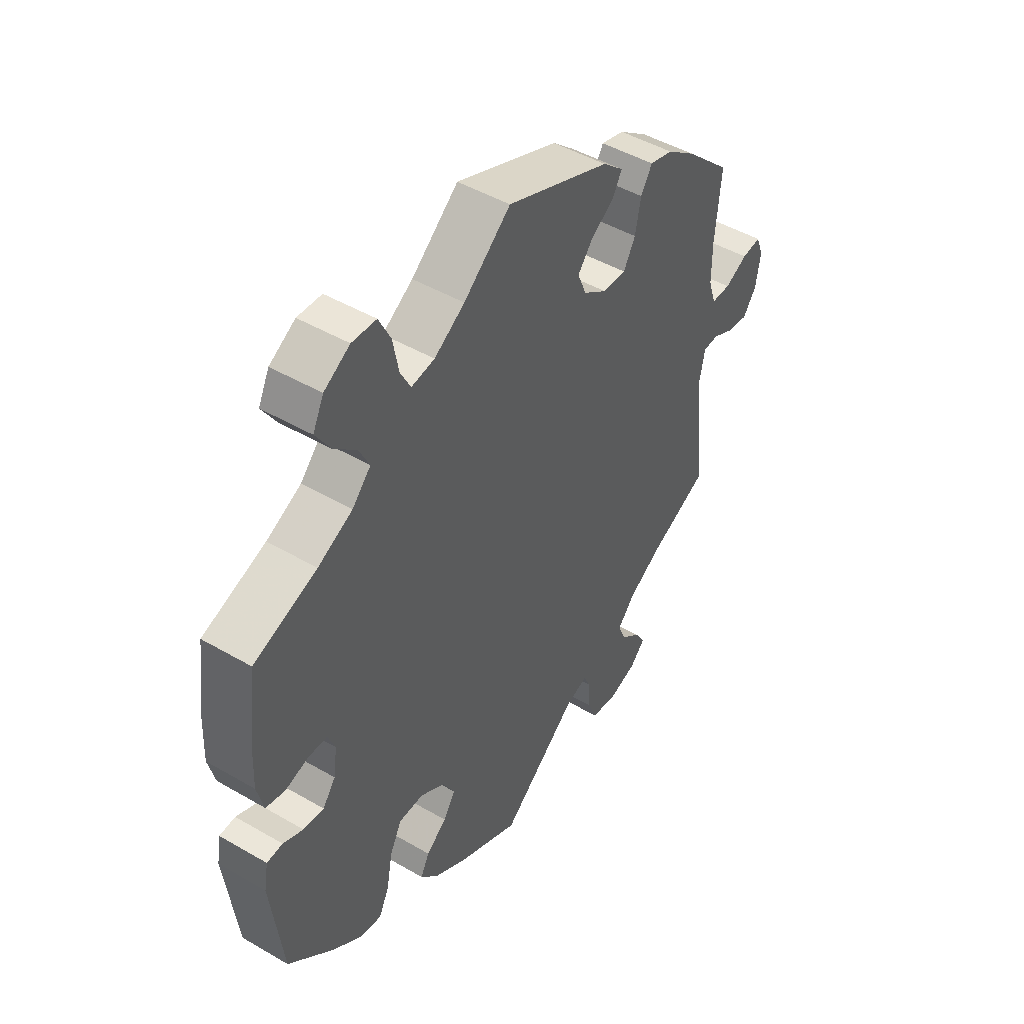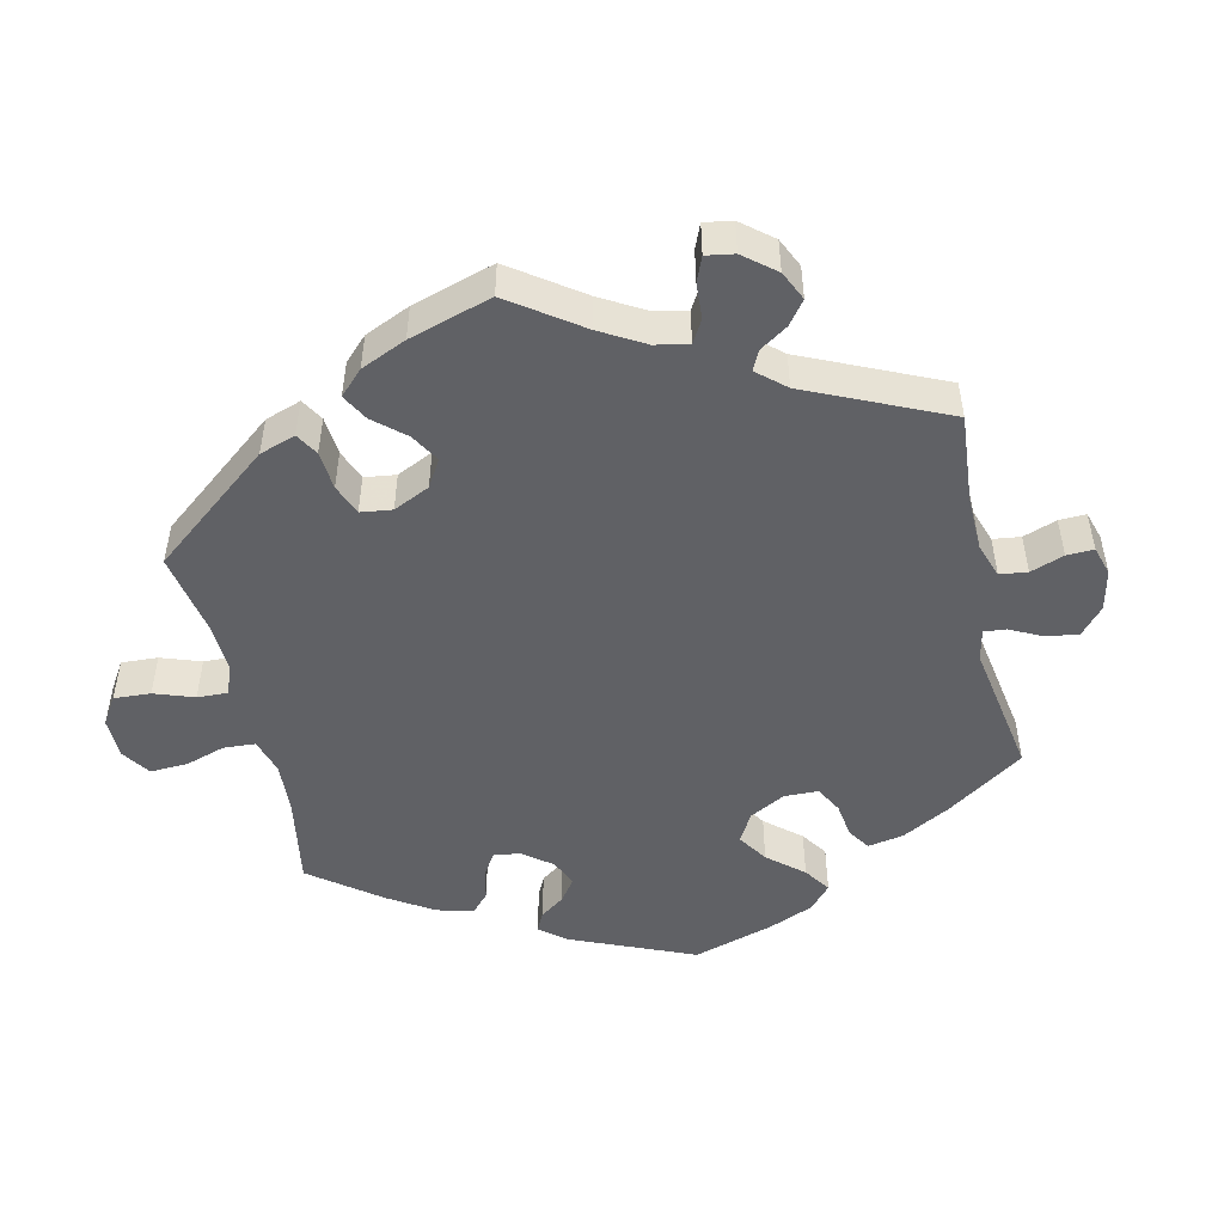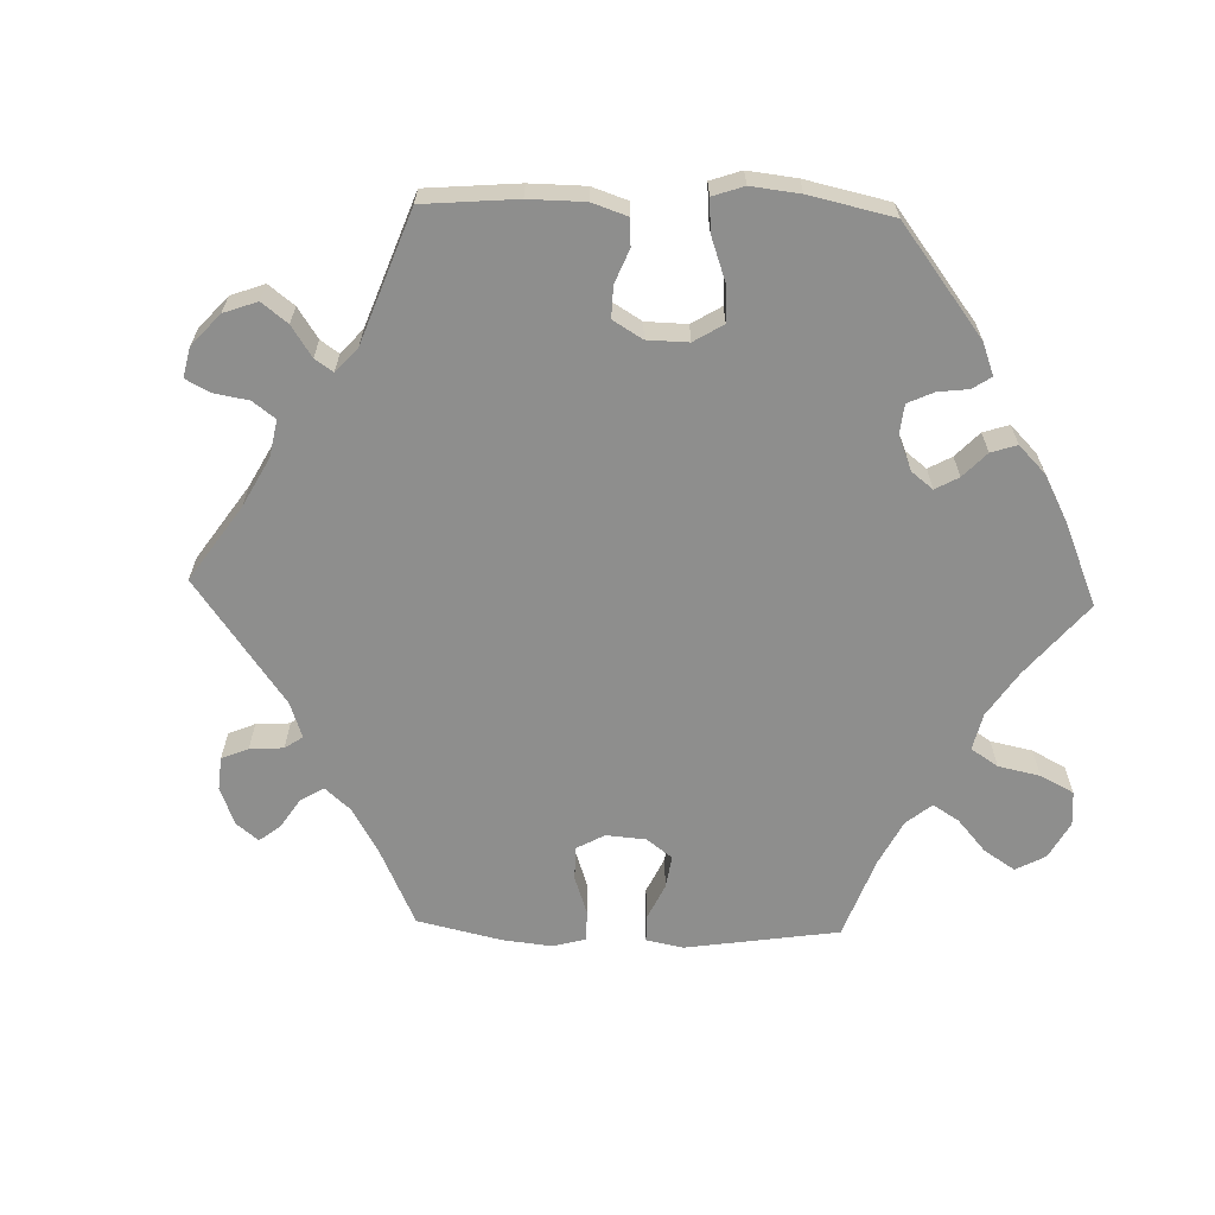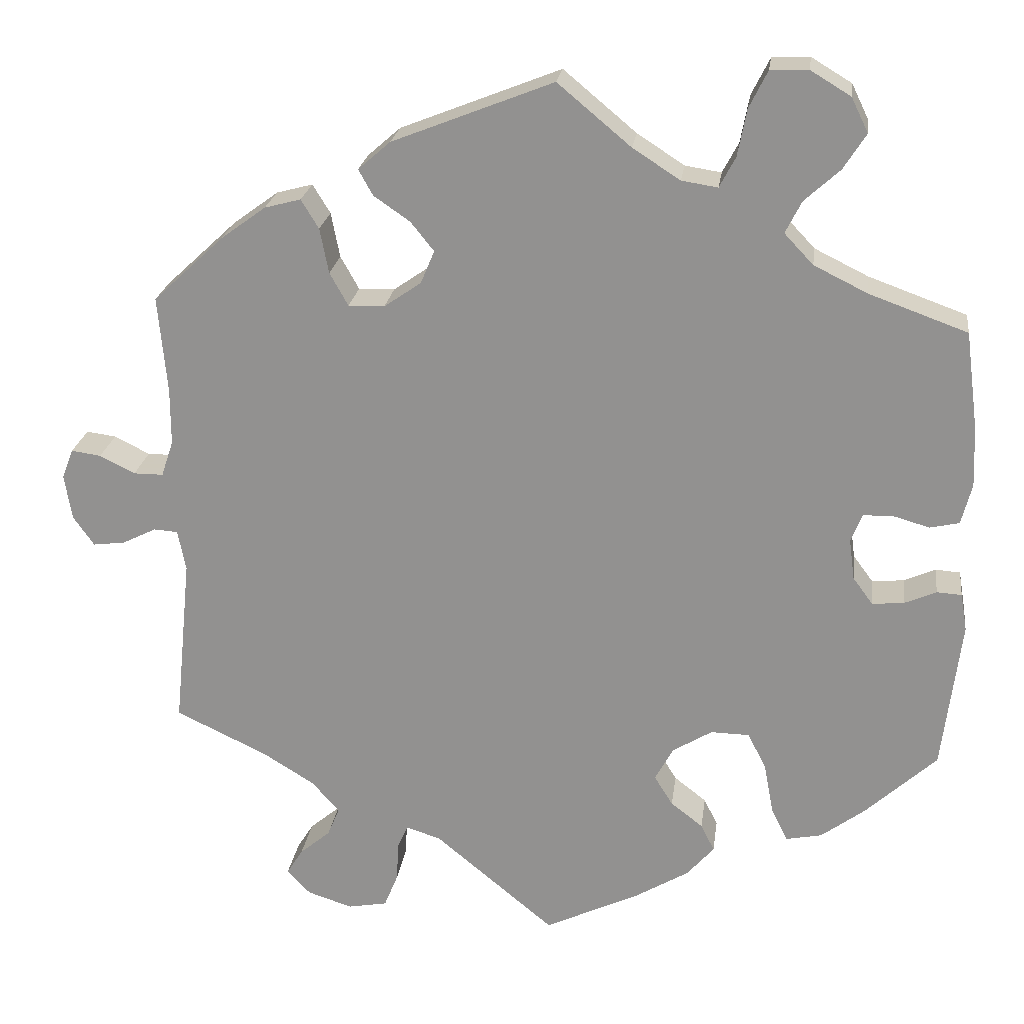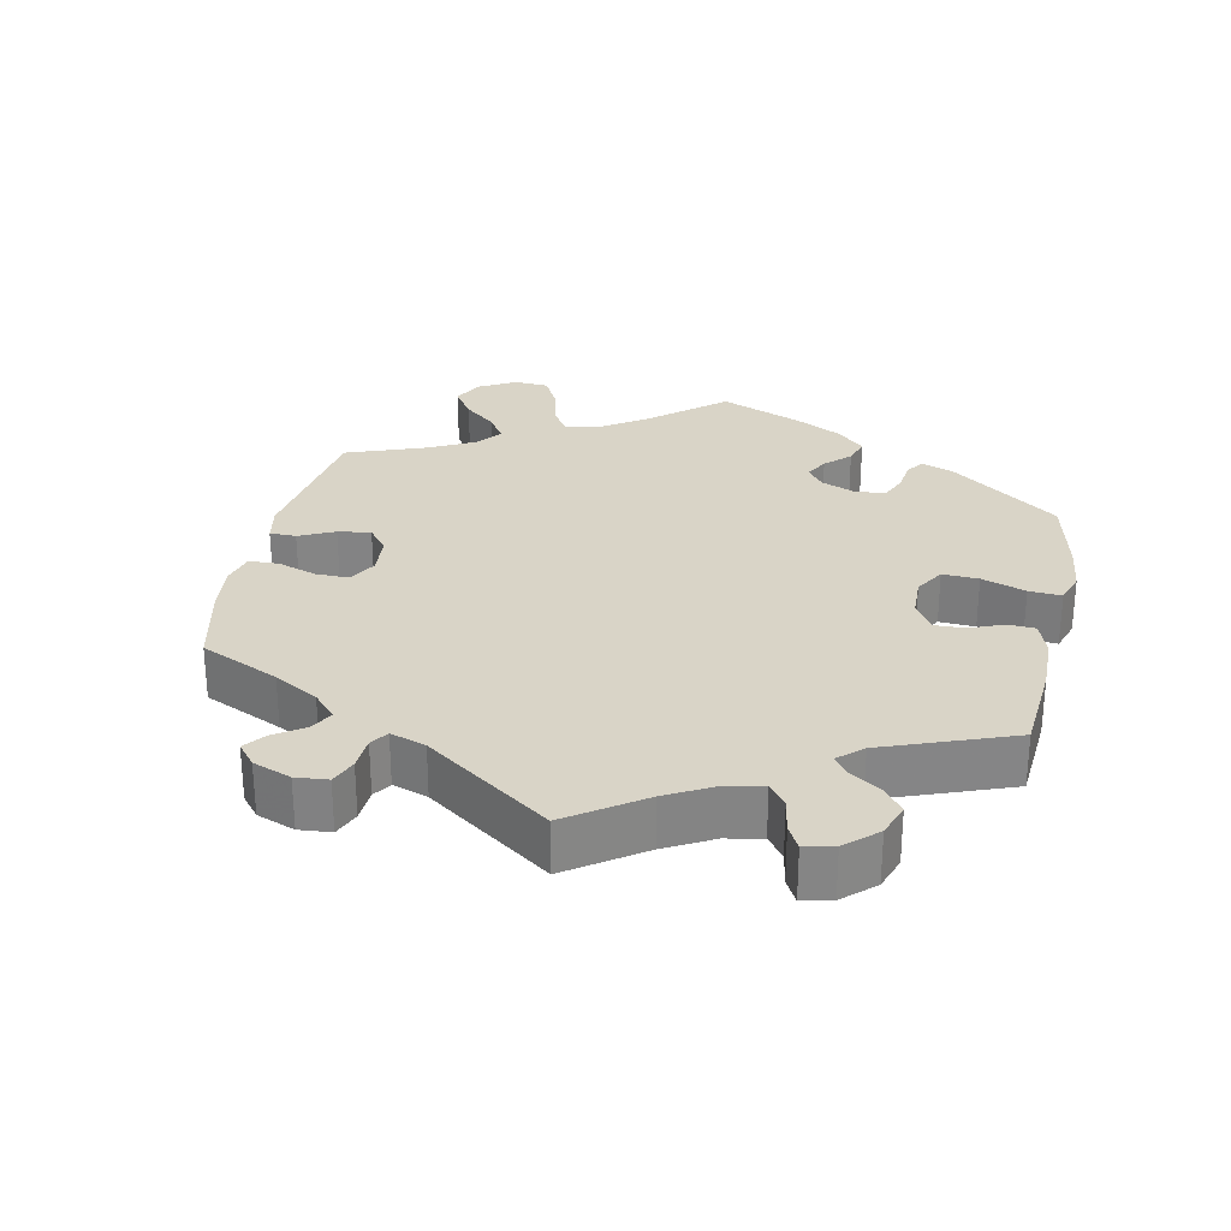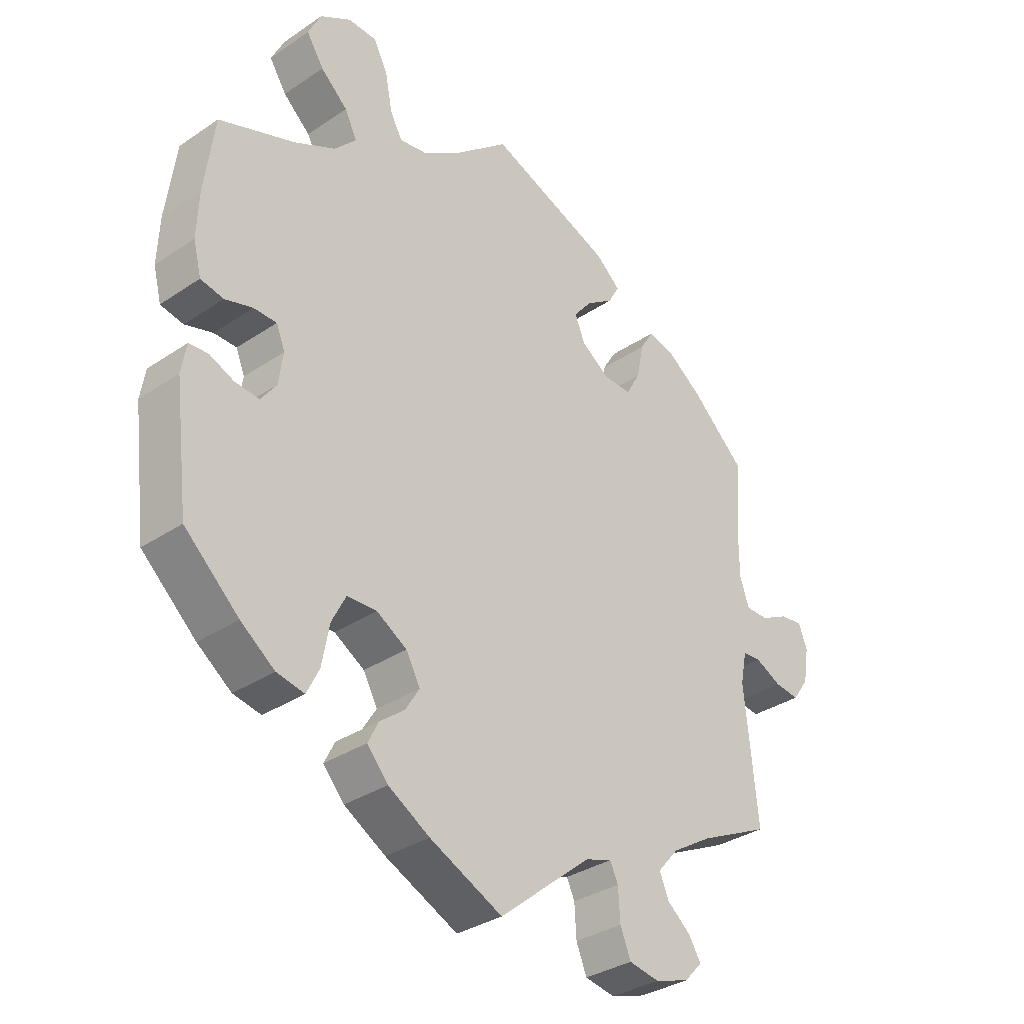
<metadata>
{"format":"obj","ext":"obj","renderer":"f3d","projection":"perspective","resolution":1024,"background":"white","views":[{"elev":47.0,"azim":-56.6,"up":"+Z"},{"elev":-49.2,"azim":72.8,"up":"+Y"},{"elev":-64.9,"azim":-151.8,"up":"+Y"},{"elev":22.6,"azim":-172.4,"up":"+Z"},{"elev":28.5,"azim":131.7,"up":"+Y"},{"elev":-33.4,"azim":-47.3,"up":"+Z"}]}
</metadata>
<code>
v -0.117 0.07 -0.522
v -0.184 0.07 -0.482
v -0.218 0.07 -0.443
v -0.201 0.07 -0.409
v -0.161 0.07 -0.378
v -0.138 0.07 -0.341
v -0.161 0.07 -0.299
v -0.21 0.07 -0.269
v -0.258 0.07 -0.27
v -0.281 0.07 -0.315
v -0.293 0.07 -0.379
v -0.313 0.07 -0.42
v -0.358 0.07 -0.411
v -0.413 0.07 -0.37
v -0.501 0.07 -0.289
v -0.524 0.07 -0.102
v -0.516 0.07 -0.055
v -0.485 0.07 -0.053
v -0.446 0.07 -0.07
v -0.406 0.07 -0.074
v -0.381 0.07 -0.04
v -0.374 0.07 0.011
v -0.388 0.07 0.046
v -0.425 0.07 0.047
v -0.47 0.07 0.034
v -0.507 0.07 0.042
v -0.52 0.07 0.093
v -0.517 0.07 0.167
v -0.501 0.07 0.289
v -0.379 0.07 0.333
v -0.312 0.07 0.366
v -0.276 0.07 0.404
v -0.296 0.07 0.444
v -0.34 0.07 0.484
v -0.368 0.07 0.528
v -0.347 0.07 0.571
v -0.297 0.07 0.601
v -0.25 0.07 0.599
v -0.227 0.07 0.553
v -0.216 0.07 0.495
v -0.196 0.07 0.457
v -0.151 0.07 0.464
v -0.092 0.07 0.502
v -0.001 0.07 0.578
v 0.199 0.07 0.499
v 0.239 0.07 0.464
v 0.221 0.07 0.432
v 0.176 0.07 0.401
v 0.147 0.07 0.365
v 0.164 0.07 0.324
v 0.21 0.07 0.292
v 0.255 0.07 0.291
v 0.278 0.07 0.332
v 0.289 0.07 0.388
v 0.311 0.07 0.424
v 0.356 0.07 0.412
v 0.412 0.07 0.371
v 0.5 0.07 0.289
v 0.489 0.07 0.169
v 0.489 0.07 0.098
v 0.504 0.07 0.053
v 0.541 0.07 0.053
v 0.585 0.07 0.075
v 0.622 0.07 0.08
v 0.636 0.07 0.043
v 0.627 0.07 -0.013
v 0.601 0.07 -0.05
v 0.561 0.07 -0.045
v 0.519 0.07 -0.024
v 0.489 0.07 -0.026
v 0.479 0.07 -0.077
v 0.5 0.07 -0.289
v 0.386 0.07 -0.343
v 0.321 0.07 -0.383
v 0.287 0.07 -0.422
v 0.302 0.07 -0.458
v 0.34 0.07 -0.49
v 0.36 0.07 -0.522
v 0.331 0.07 -0.553
v 0.275 0.07 -0.571
v 0.226 0.07 -0.562
v 0.209 0.07 -0.52
v 0.206 0.07 -0.469
v 0.193 0.07 -0.441
v 0.15 0.07 -0.455
v 0.001 0.07 -0.578
v -0.117 0 -0.522
v -0.184 0 -0.482
v -0.218 0 -0.443
v -0.201 0 -0.409
v -0.161 0 -0.378
v -0.138 0 -0.341
v -0.161 0 -0.299
v -0.21 0 -0.269
v -0.258 0 -0.27
v -0.281 0 -0.315
v -0.293 0 -0.379
v -0.313 0 -0.42
v -0.358 0 -0.411
v -0.413 0 -0.37
v -0.501 0 -0.289
v -0.524 0 -0.102
v -0.516 0 -0.055
v -0.485 0 -0.053
v -0.446 0 -0.07
v -0.406 0 -0.074
v -0.381 0 -0.04
v -0.374 0 0.011
v -0.388 0 0.046
v -0.425 0 0.047
v -0.47 0 0.034
v -0.507 0 0.042
v -0.52 0 0.093
v -0.517 0 0.167
v -0.501 0 0.289
v -0.379 0 0.333
v -0.312 0 0.366
v -0.276 0 0.404
v -0.296 0 0.444
v -0.34 0 0.484
v -0.368 0 0.528
v -0.347 0 0.571
v -0.297 0 0.601
v -0.25 0 0.599
v -0.227 0 0.553
v -0.216 0 0.495
v -0.196 0 0.457
v -0.151 0 0.464
v -0.092 0 0.502
v -0.001 0 0.578
v 0.199 0 0.499
v 0.239 0 0.464
v 0.221 0 0.432
v 0.176 0 0.401
v 0.147 0 0.365
v 0.164 0 0.324
v 0.21 0 0.292
v 0.255 0 0.291
v 0.278 0 0.332
v 0.289 0 0.388
v 0.311 0 0.424
v 0.356 0 0.412
v 0.412 0 0.371
v 0.5 0 0.289
v 0.489 0 0.169
v 0.489 0 0.098
v 0.504 0 0.053
v 0.541 0 0.053
v 0.585 0 0.075
v 0.622 0 0.08
v 0.636 0 0.043
v 0.627 0 -0.013
v 0.601 0 -0.05
v 0.561 0 -0.045
v 0.519 0 -0.024
v 0.489 0 -0.026
v 0.479 0 -0.077
v 0.5 0 -0.289
v 0.386 0 -0.343
v 0.321 0 -0.383
v 0.287 0 -0.422
v 0.302 0 -0.458
v 0.34 0 -0.49
v 0.36 0 -0.522
v 0.331 0 -0.553
v 0.275 0 -0.571
v 0.226 0 -0.562
v 0.209 0 -0.52
v 0.206 0 -0.469
v 0.193 0 -0.441
v 0.15 0 -0.455
v 0.001 0 -0.578
f 85 86 1 2
f 84 85 2 3
f 80 81 82 83
f 80 83 84
f 79 80 84
f 76 77 78 79
f 75 76 79 84
f 74 75 84 3
f 71 72 73
f 70 71 73 74
f 66 67 68 69
f 66 69 70
f 65 66 70
f 62 63 64 65
f 61 62 65 70
f 60 61 70 74
f 56 57 58 59
f 53 54 55 56
f 52 53 56 59
f 51 52 59 60
f 45 46 47 48
f 43 44 45 48
f 42 43 48 49
f 41 42 49 50
f 37 38 39 40
f 37 40 41
f 36 37 41
f 33 34 35 36
f 32 33 36 41
f 31 32 41 50
f 27 28 29 30
f 24 25 26 27
f 23 24 27 30
f 22 23 30 31
f 16 17 18 19
f 16 19 20
f 15 16 20
f 14 15 20 21
f 10 11 12 13
f 9 10 13 14
f 74 3 4 5
f 74 5 6
f 51 60 74 6
f 50 51 6 7
f 31 50 7 8
f 22 31 8 9
f 9 14 21 22
f 88 87 172 171
f 89 88 171 170
f 169 168 167 166
f 170 169 166
f 170 166 165
f 165 164 163 162
f 170 165 162 161
f 89 170 161 160
f 159 158 157
f 160 159 157 156
f 155 154 153 152
f 156 155 152
f 156 152 151
f 151 150 149 148
f 156 151 148 147
f 160 156 147 146
f 145 144 143 142
f 142 141 140 139
f 145 142 139 138
f 146 145 138 137
f 134 133 132 131
f 134 131 130 129
f 135 134 129 128
f 136 135 128 127
f 126 125 124 123
f 127 126 123
f 127 123 122
f 122 121 120 119
f 127 122 119 118
f 136 127 118 117
f 116 115 114 113
f 113 112 111 110
f 116 113 110 109
f 117 116 109 108
f 105 104 103 102
f 106 105 102
f 106 102 101
f 107 106 101 100
f 99 98 97 96
f 100 99 96 95
f 91 90 89 160
f 92 91 160
f 92 160 146 137
f 93 92 137 136
f 94 93 136 117
f 95 94 117 108
f 108 107 100 95
f 1 87 88 2
f 2 88 89 3
f 3 89 90 4
f 4 90 91 5
f 5 91 92 6
f 6 92 93 7
f 7 93 94 8
f 8 94 95 9
f 9 95 96 10
f 10 96 97 11
f 11 97 98 12
f 12 98 99 13
f 13 99 100 14
f 14 100 101 15
f 15 101 102 16
f 16 102 103 17
f 17 103 104 18
f 18 104 105 19
f 19 105 106 20
f 20 106 107 21
f 21 107 108 22
f 22 108 109 23
f 23 109 110 24
f 24 110 111 25
f 25 111 112 26
f 26 112 113 27
f 27 113 114 28
f 28 114 115 29
f 29 115 116 30
f 30 116 117 31
f 31 117 118 32
f 32 118 119 33
f 33 119 120 34
f 34 120 121 35
f 35 121 122 36
f 36 122 123 37
f 37 123 124 38
f 38 124 125 39
f 39 125 126 40
f 40 126 127 41
f 41 127 128 42
f 42 128 129 43
f 43 129 130 44
f 44 130 131 45
f 45 131 132 46
f 46 132 133 47
f 47 133 134 48
f 48 134 135 49
f 49 135 136 50
f 50 136 137 51
f 51 137 138 52
f 52 138 139 53
f 53 139 140 54
f 54 140 141 55
f 55 141 142 56
f 56 142 143 57
f 57 143 144 58
f 58 144 145 59
f 59 145 146 60
f 60 146 147 61
f 61 147 148 62
f 62 148 149 63
f 63 149 150 64
f 64 150 151 65
f 65 151 152 66
f 66 152 153 67
f 67 153 154 68
f 68 154 155 69
f 69 155 156 70
f 70 156 157 71
f 71 157 158 72
f 72 158 159 73
f 73 159 160 74
f 74 160 161 75
f 75 161 162 76
f 76 162 163 77
f 77 163 164 78
f 78 164 165 79
f 79 165 166 80
f 80 166 167 81
f 81 167 168 82
f 82 168 169 83
f 83 169 170 84
f 84 170 171 85
f 85 171 172 86
f 86 172 87 1

</code>
